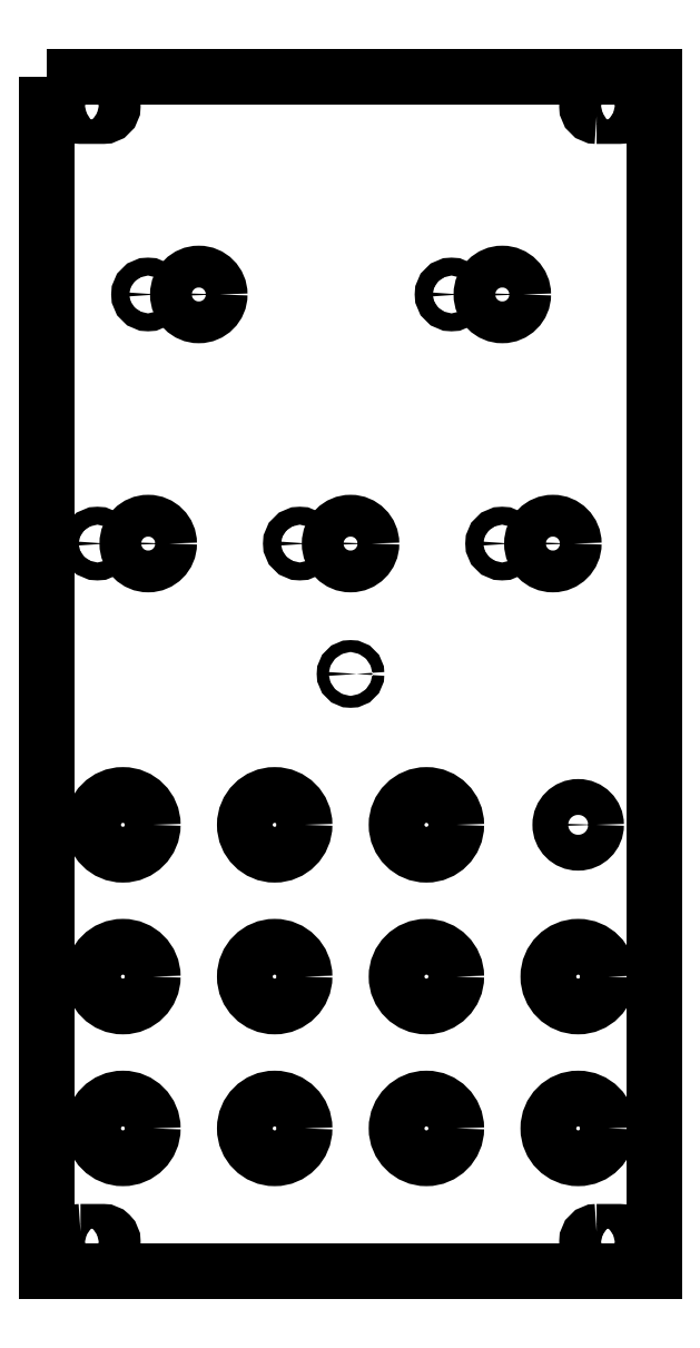
<metadata>
{"format":"dxf","ext":"dxf","renderer":"ezdxf+matplotlib","layout":"modelspace","background":"white","min_lineweight":24,"dpi":150}
</metadata>
<code>
0
SECTION
2
ENTITIES
0
LWPOLYLINE
8
0
90
4
70
1
43
0
10
-50.8
20
100
10
50.8
20
100
10
50.8
20
-100
10
-50.8
20
-100
0
LWPOLYLINE
8
0
90
8
70
1
43
0
10
-45.2
20
-93.35
10
-41.4
20
-93.35
42
-0.4142
10
-39.8
20
-94.95
10
-39.8
20
-95.05
42
-0.4142
10
-41.4
20
-96.65
10
-45.2
20
-96.65
42
-0.4142
10
-46.8
20
-95.05
10
-46.8
20
-94.95
42
-0.4142
0
LWPOLYLINE
8
0
90
8
70
1
43
0
10
-45.2
20
96.65
10
-41.4
20
96.65
42
-0.4142
10
-39.8
20
95.05
10
-39.8
20
94.95
42
-0.4142
10
-41.4
20
93.35
10
-45.2
20
93.35
42
-0.4142
10
-46.8
20
94.95
10
-46.8
20
95.05
42
-0.4142
0
LWPOLYLINE
8
0
90
8
70
1
43
0
10
41.18
20
-93.35
10
44.98
20
-93.35
42
-0.4142
10
46.58
20
-94.95
10
46.58
20
-95.05
42
-0.4142
10
44.98
20
-96.65
10
41.18
20
-96.65
42
-0.4142
10
39.58
20
-95.05
10
39.58
20
-94.95
42
-0.4142
0
LWPOLYLINE
8
0
90
8
70
1
43
0
10
41.18
20
93.35
10
44.98
20
93.35
42
0.4142
10
46.58
20
94.95
10
46.58
20
95.05
42
0.4142
10
44.98
20
96.65
10
41.18
20
96.65
42
0.4142
10
39.58
20
95.05
10
39.58
20
94.95
42
0.4142
0
CIRCLE
8
0
10
38.1
20
-76.05
30
0
40
5
210
0
220
0
230
1
0
CIRCLE
8
0
10
-38.1
20
-76.05
30
0
40
5
210
0
220
0
230
1
0
CIRCLE
8
0
10
-12.7
20
-76.05
30
0
40
5
210
0
220
0
230
1
0
CIRCLE
8
0
10
12.7
20
-76.05
30
0
40
5
210
0
220
0
230
1
0
CIRCLE
8
0
10
-38.1
20
-50.65
30
0
40
5
210
0
220
0
230
1
0
CIRCLE
8
0
10
38.1
20
-50.65
30
0
40
5
210
0
220
0
230
1
0
CIRCLE
8
0
10
-12.7
20
-50.65
30
0
40
5
210
0
220
0
230
1
0
CIRCLE
8
0
10
12.7
20
-50.65
30
0
40
5
210
0
220
0
230
1
0
CIRCLE
8
0
10
-38.1
20
-25.25
30
0
40
5
210
0
220
0
230
1
0
CIRCLE
8
0
10
38.1
20
-25.25
30
0
40
3
210
0
220
0
230
1
0
CIRCLE
8
0
10
-12.7
20
-25.25
30
0
40
5
210
0
220
0
230
1
0
CIRCLE
8
0
10
12.7
20
-25.25
30
0
40
5
210
0
220
0
230
1
0
CIRCLE
8
0
10
-25.4
20
63.5
30
0
40
3.5
210
0
220
0
230
1
0
CIRCLE
8
0
10
25.4
20
63.5
30
0
40
3.5
210
0
220
0
230
1
0
CIRCLE
8
0
10
-33.9
20
63.5
30
0
40
1.5
210
0
220
0
230
1
0
CIRCLE
8
0
10
16.9
20
63.5
30
0
40
1.5
210
0
220
0
230
1
0
CIRCLE
8
0
10
-33.87
20
21.82
30
0
40
3.5
210
0
220
0
230
1
0
CIRCLE
8
0
10
0
20
21.82
30
0
40
3.5
210
0
220
0
230
1
0
CIRCLE
8
0
10
33.87
20
21.82
30
0
40
3.5
210
0
220
0
230
1
0
CIRCLE
8
0
10
-42.37
20
21.82
30
0
40
1.5
210
0
220
0
230
1
0
CIRCLE
8
0
10
-8.5
20
21.82
30
0
40
1.5
210
0
220
0
230
1
0
CIRCLE
8
0
10
25.37
20
21.82
30
0
40
1.5
210
0
220
0
230
1
0
CIRCLE
8
0
10
0
20
0
30
0
40
1
210
0
220
0
230
1
0
ENDSEC
0
EOF

</code>
